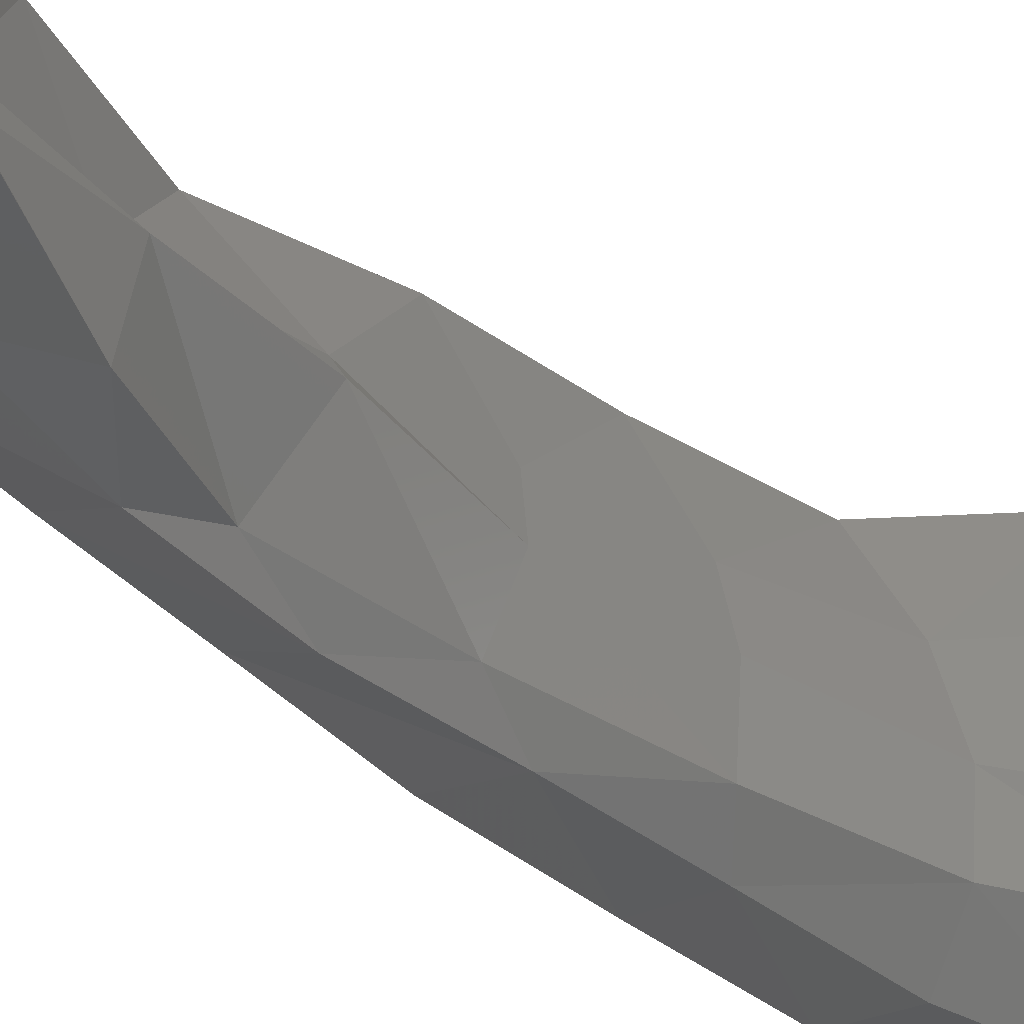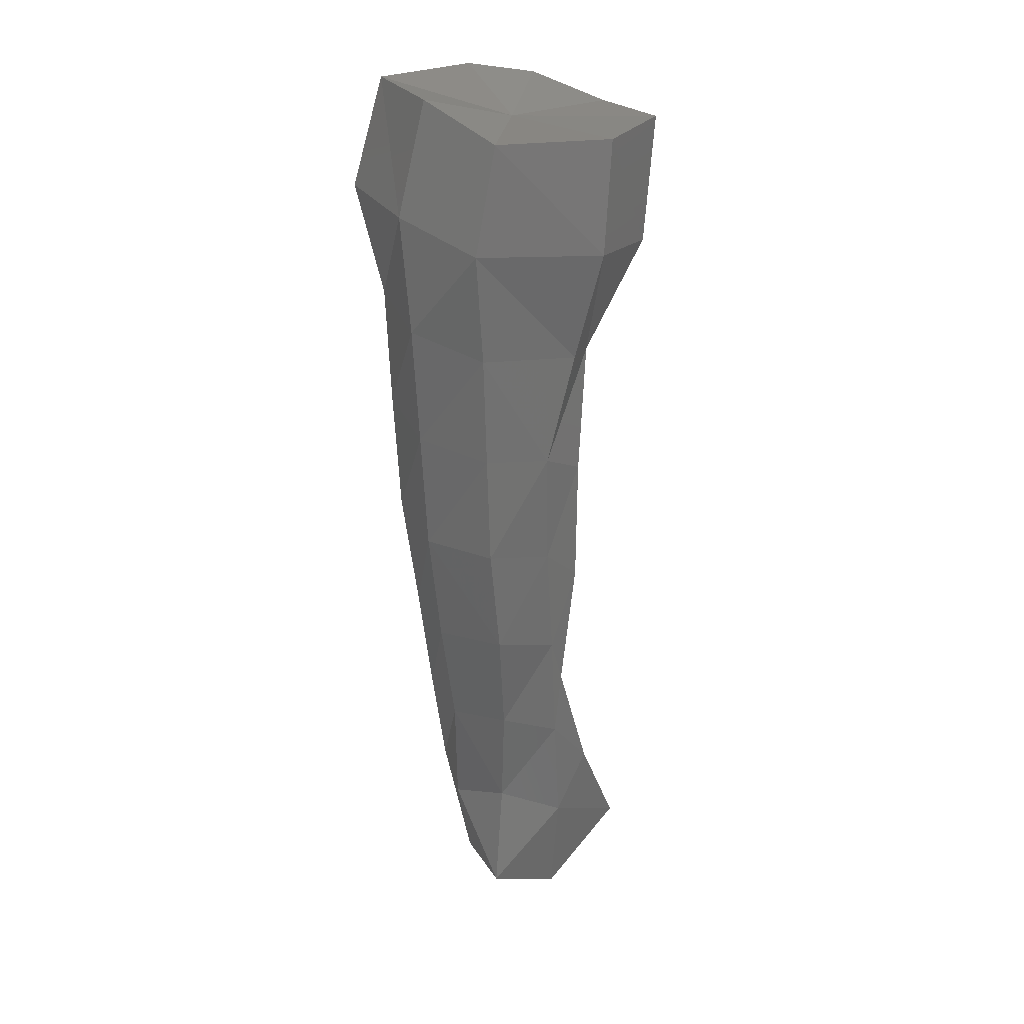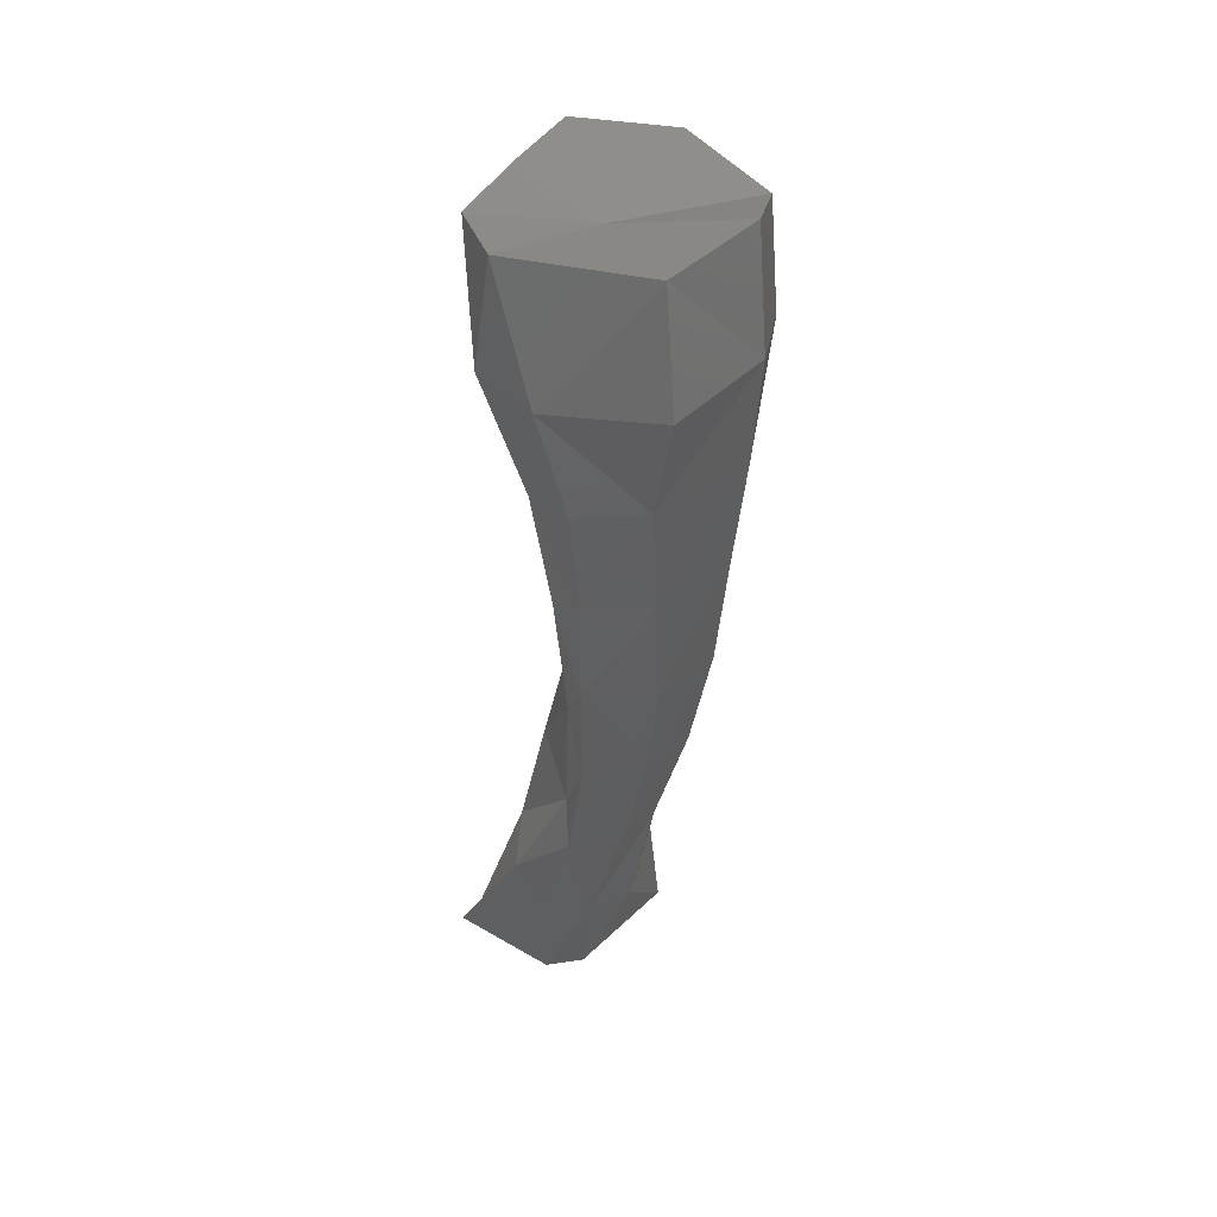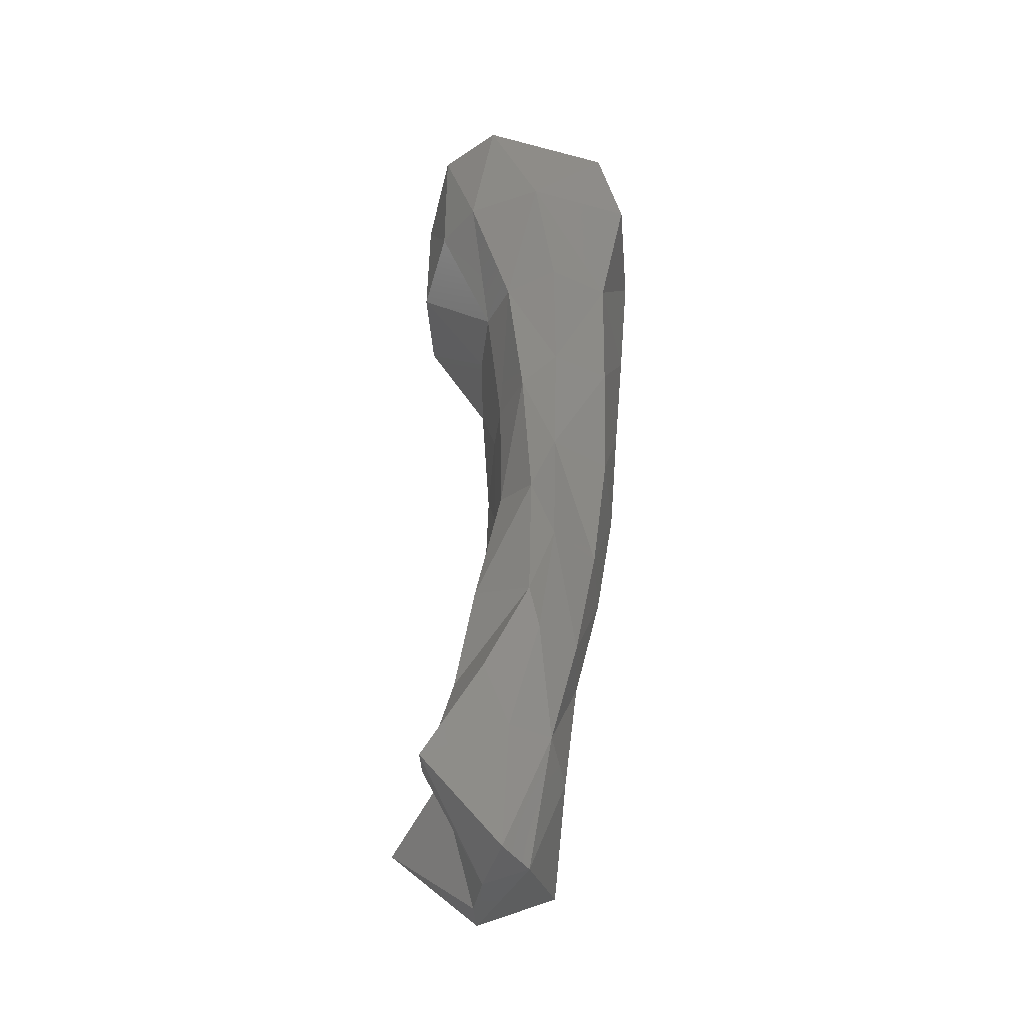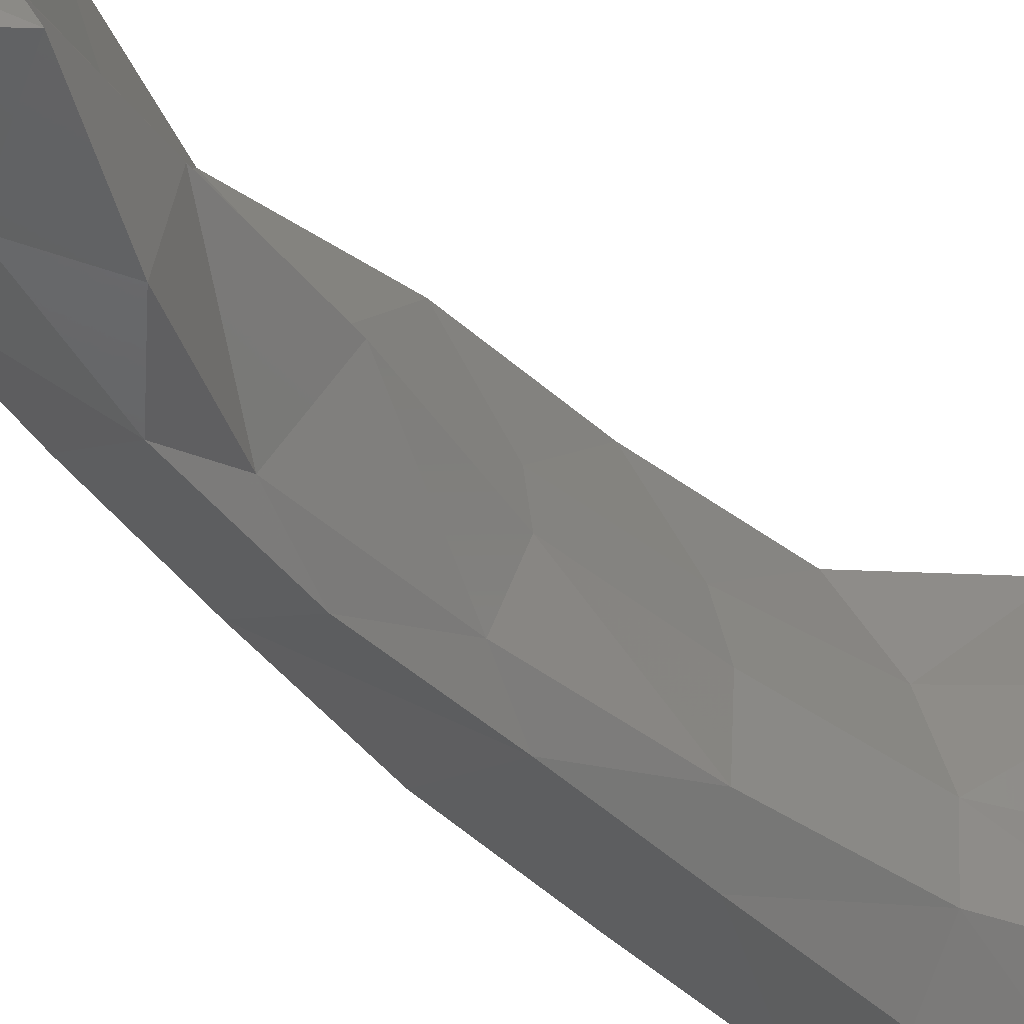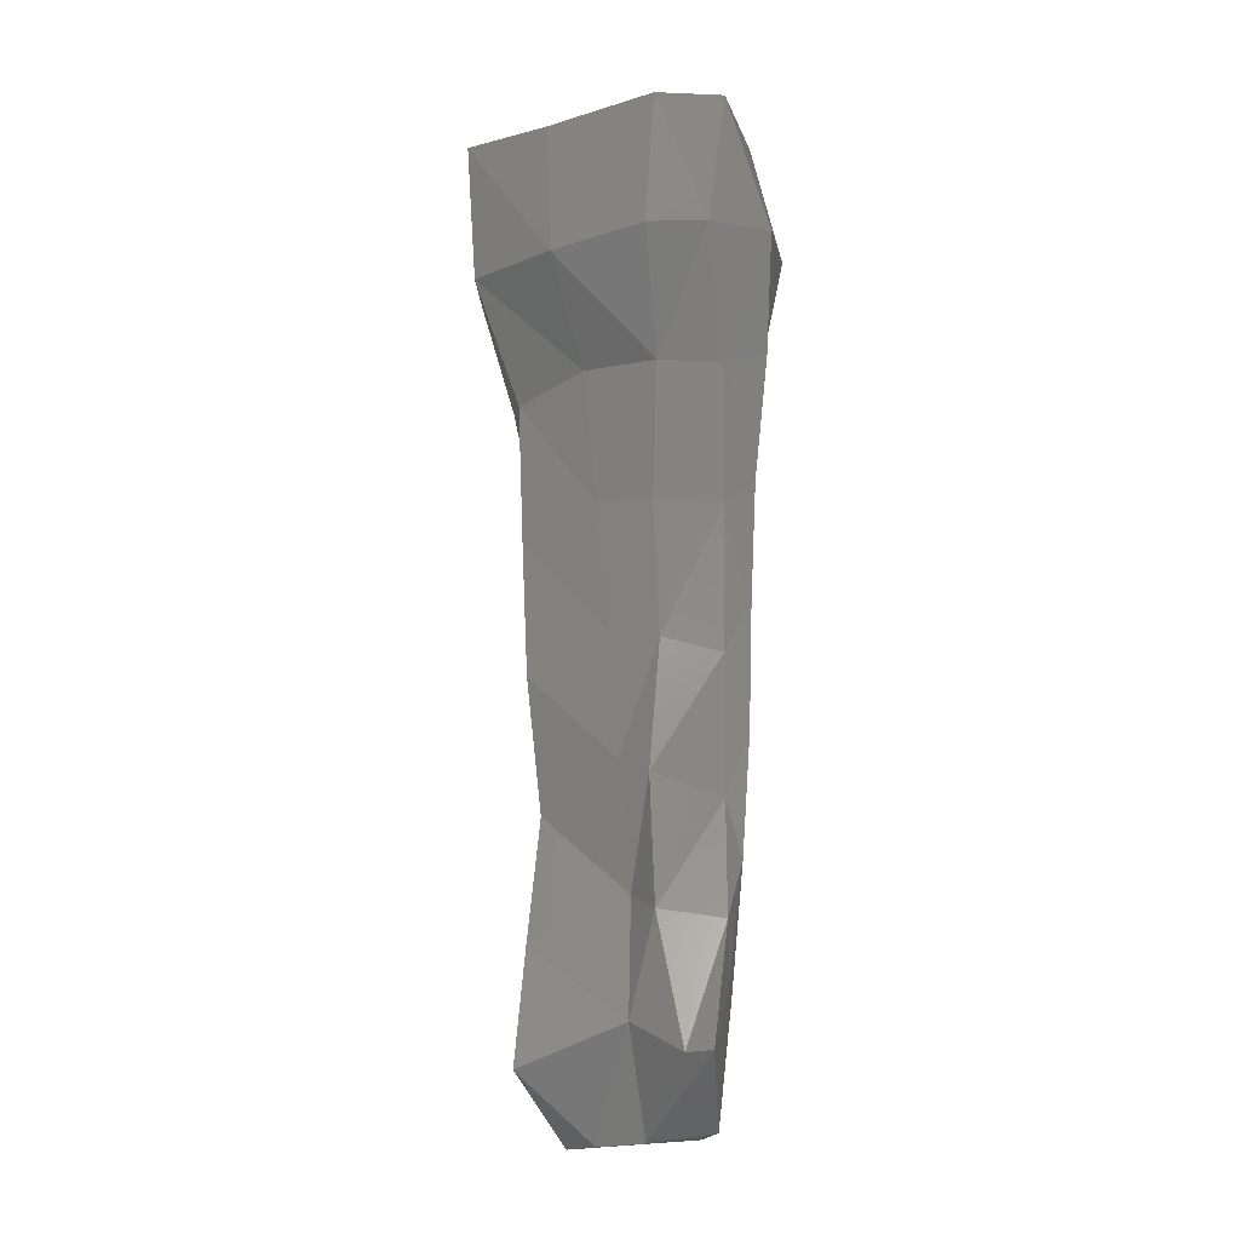
<metadata>
{"format":"stl","ext":"stl","renderer":"f3d","projection":"perspective","resolution":1024,"background":"white","views":[{"elev":-34.6,"azim":45.4,"up":"+Z"},{"elev":22.0,"azim":-53.7,"up":"+Y"},{"elev":45.5,"azim":-169.0,"up":"+Y"},{"elev":-36.2,"azim":157.4,"up":"+Y"},{"elev":-40.3,"azim":42.4,"up":"+Z"},{"elev":-9.6,"azim":99.7,"up":"+Y"}]}
</metadata>
<code>
# stl→obj: 78 verts, 152 faces
v 0.003682 -0.03869 0.00067
v 0.005561 -0.04417 -0.000747
v 0.003372 -0.03909 -0.002156
v 0.006154 -0.04405 -0.001947
v 0.00258 -0.03319 0.001067
v 0.001013 -0.03421 -0.001809
v 0.002097 -0.04176 -0.002022
v 0.0008135 -0.03665 -0.002479
v 0.0001025 -0.03143 -0.002726
v 0.003822 -0.04306 0.0017
v 0.001773 -0.03811 0.001951
v 0.001389 -0.03255 0.002531
v 0.001949 -0.0478 0.001324
v 0.002233 -0.04735 -0.00159
v 0.0008615 -0.0282 -0.001784
v 0.001393 -0.02753 0.000795
v 6.65e-05 -0.02612 -0.002845
v 0.0007475 -0.0271 0.003089
v -0.00145 -0.03677 -0.001534
v 3.55e-05 -0.04194 -0.001908
v -0.002536 -0.0315 -0.001461
v -0.003021 -0.02616 -0.002044
v 0.004467 -0.0449 0.006139
v 0.001605 -0.04011 0.006273
v -0.0004025 -0.03472 0.006108
v 0.001537 -0.048 0.003411
v -0.0001195 -0.02885 0.006695
v -0.00237 -0.04691 0.003393
v 0.0006015 -0.04773 -0.000689
v 0.0008425 -0.04816 0.00473
v -0.001524 -0.04293 0.000169
v 0.001315 -0.02176 0.001085
v 0.001353 -0.02204 -0.001921
v 7.5e-06 -0.0208 -0.003061
v 0.0006025 -0.02162 0.00363
v -0.002922 -0.02076 -0.002567
v -0.0004285 -0.02305 0.006991
v -0.002455 -0.03754 0.000775
v -0.003883 -0.0323 0.001093
v -0.004809 -0.02695 0.001125
v -0.005281 -0.0215 0.001118
v 0.0002205 -0.04301 0.005593
v -0.0005565 -0.0378 0.005861
v -0.001264 -0.03259 0.006124
v -0.002107 -0.02736 0.006394
v -0.002713 -0.02212 0.006774
v -0.001892 -0.04185 0.003424
v -0.00264 -0.03693 0.004123
v 0.002166 -0.01625 -0.002014
v 0.002176 -0.01601 0.000762
v 0.0003005 -0.01555 -0.00364
v 0.00123 -0.01607 0.004037
v -0.002792 -0.01538 -0.003017
v -8.15e-05 -0.01714 0.00712
v -0.005802 -0.01606 0.001148
v -0.001947 -0.01702 0.007735
v -0.003774 -0.03201 0.004706
v -0.004604 -0.02701 0.004798
v -0.004987 -0.02196 0.004896
v -0.005396 -0.0169 0.005029
v 0.004081 -0.01078 -0.001692
v 0.004752 -0.01092 0.00084
v 0.00142 -0.01042 -0.004
v 0.004251 -0.01175 0.004914
v -0.003626 -0.01013 -0.003978
v 0.002432 -0.01219 0.008526
v -0.006155 -0.01062 0.000859
v -0.001944 -0.01199 0.009238
v -0.006051 -0.01188 0.005152
v 0.003203 -0.005048 -0.002294
v 0.004825 -0.005401 0.00045
v 0.00408 -0.006261 0.005082
v -0.003035 -0.005 -0.002644
v 0.00284 -0.006473 0.008792
v -0.005561 -0.005314 0.001944
v -0.001658 -0.006813 0.009393
v -0.005521 -0.006895 0.005844
v 0.0002525 -0.006725 0.002509
f 1 2 3
f 4 3 2
f 5 1 6
f 3 6 1
f 4 7 3
f 8 3 7
f 3 8 6
f 9 6 8
f 2 1 10
f 10 1 11
f 1 5 11
f 12 11 5
f 2 10 13
f 4 2 13
f 13 14 4
f 14 7 4
f 6 15 5
f 16 5 15
f 17 15 9
f 6 9 15
f 18 12 16
f 5 16 12
f 19 8 20
f 20 8 7
f 21 9 19
f 8 19 9
f 7 14 20
f 22 17 21
f 9 21 17
f 23 10 24
f 11 24 10
f 24 11 25
f 12 25 11
f 23 26 10
f 13 10 26
f 25 12 27
f 18 27 12
f 28 29 30
f 29 13 30
f 26 30 13
f 13 29 14
f 31 20 29
f 14 29 20
f 32 16 33
f 15 33 16
f 34 33 17
f 15 17 33
f 35 18 32
f 32 18 16
f 22 36 17
f 34 17 36
f 27 18 37
f 35 37 18
f 31 38 20
f 20 38 19
f 21 19 39
f 38 39 19
f 22 21 40
f 39 40 21
f 36 22 41
f 40 41 22
f 23 24 42
f 43 42 24
f 24 25 43
f 44 43 25
f 23 30 26
f 23 42 30
f 45 44 27
f 25 27 44
f 46 45 37
f 27 37 45
f 29 28 31
f 31 28 47
f 30 42 28
f 47 28 42
f 48 38 47
f 31 47 38
f 33 49 32
f 32 49 50
f 51 49 34
f 34 49 33
f 50 52 32
f 52 35 32
f 51 34 53
f 36 53 34
f 37 35 54
f 35 52 54
f 53 36 55
f 41 55 36
f 37 54 46
f 56 46 54
f 57 39 48
f 38 48 39
f 39 57 40
f 58 40 57
f 41 40 59
f 59 40 58
f 55 41 60
f 59 60 41
f 42 43 47
f 48 47 43
f 57 48 44
f 43 44 48
f 58 57 45
f 44 45 57
f 45 46 58
f 59 58 46
f 56 60 46
f 59 46 60
f 49 61 50
f 62 50 61
f 61 49 63
f 51 63 49
f 62 64 50
f 64 52 50
f 65 63 53
f 51 53 63
f 64 66 52
f 54 52 66
f 65 53 67
f 55 67 53
f 66 68 54
f 56 54 68
f 67 55 69
f 60 69 55
f 68 69 56
f 60 56 69
f 70 71 61
f 62 61 71
f 70 61 63
f 71 72 62
f 62 72 64
f 70 63 73
f 73 63 65
f 66 64 74
f 72 74 64
f 65 67 73
f 75 73 67
f 74 76 66
f 66 76 68
f 69 77 67
f 75 67 77
f 69 68 77
f 76 77 68
f 70 73 78
f 71 70 78
f 72 71 78
f 74 72 78
f 73 75 78
f 76 74 78
f 75 77 78
f 77 76 78

</code>
